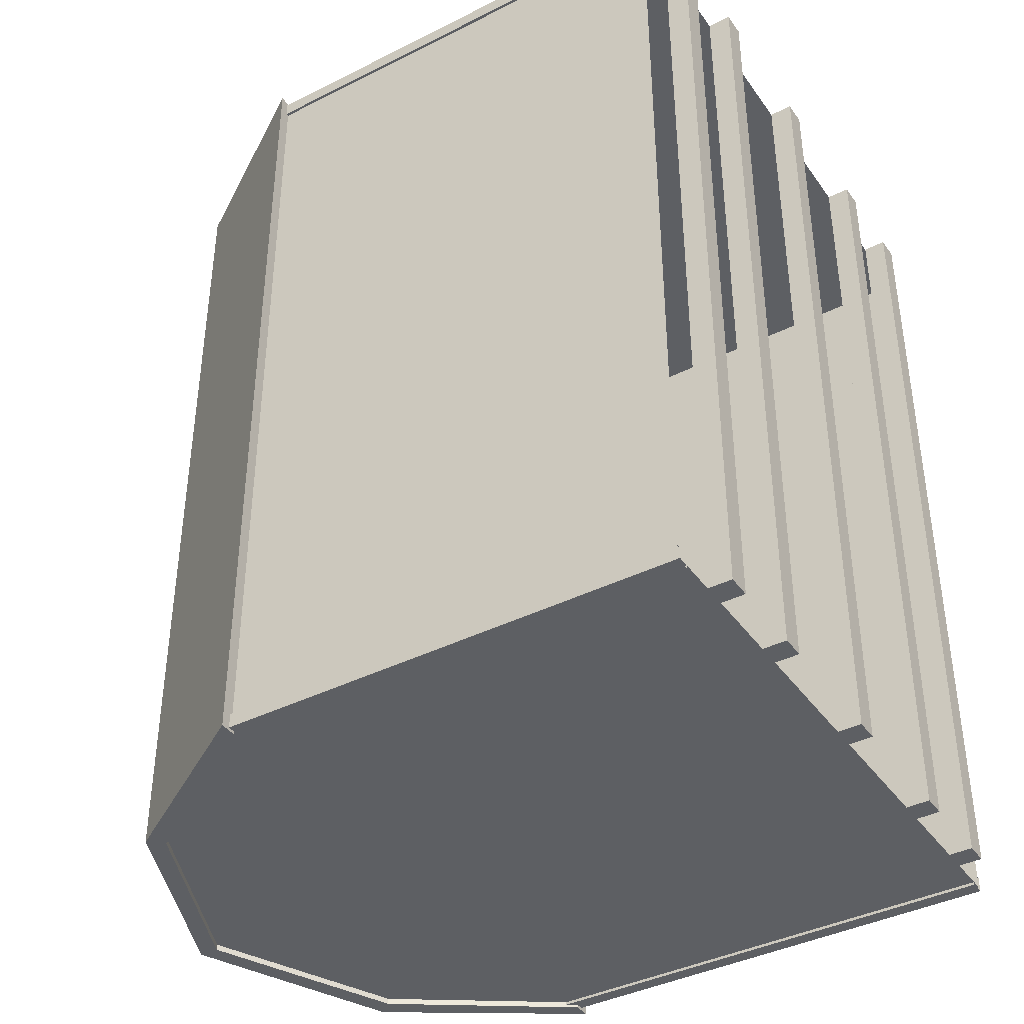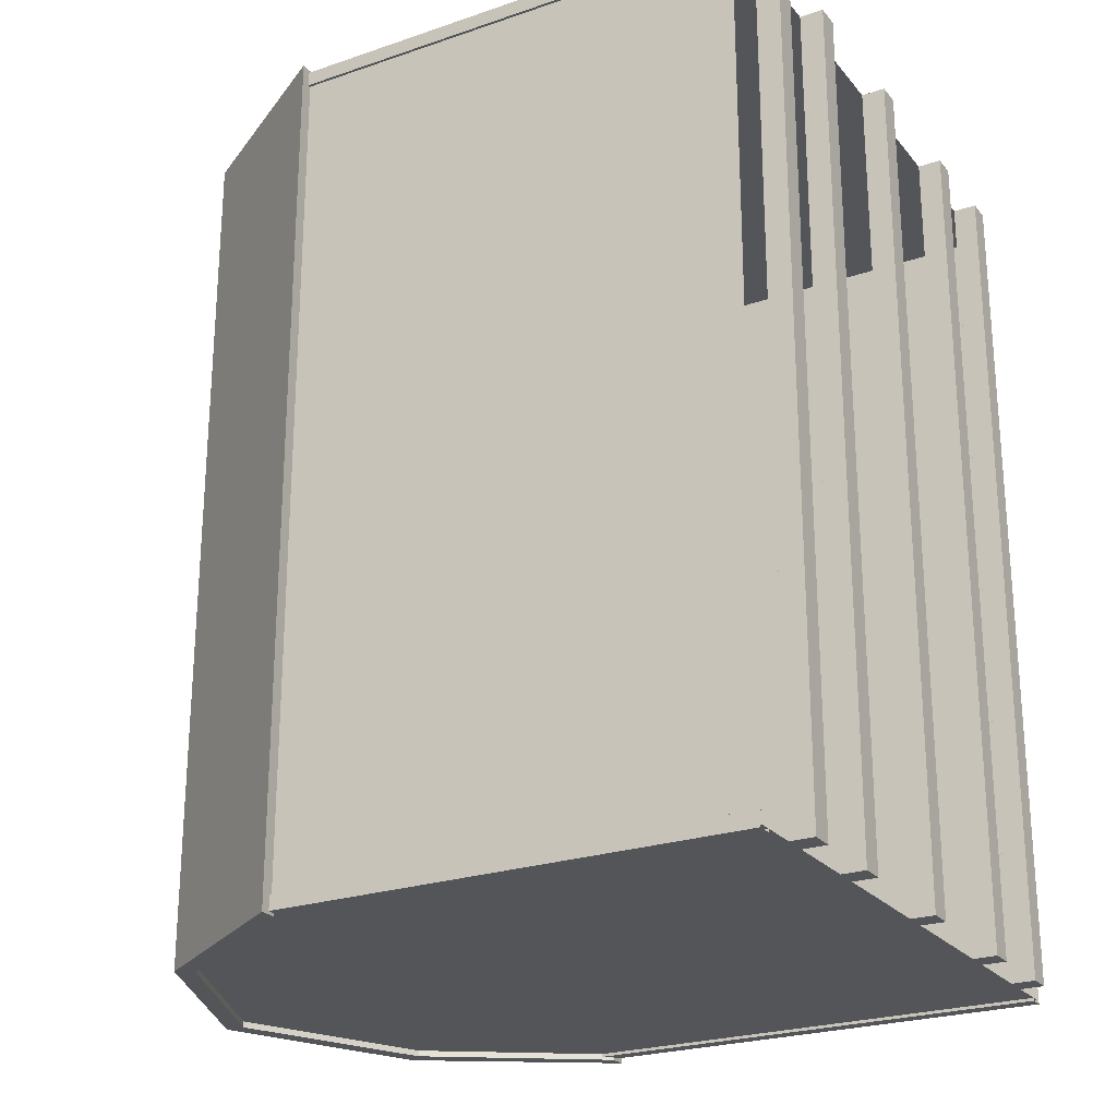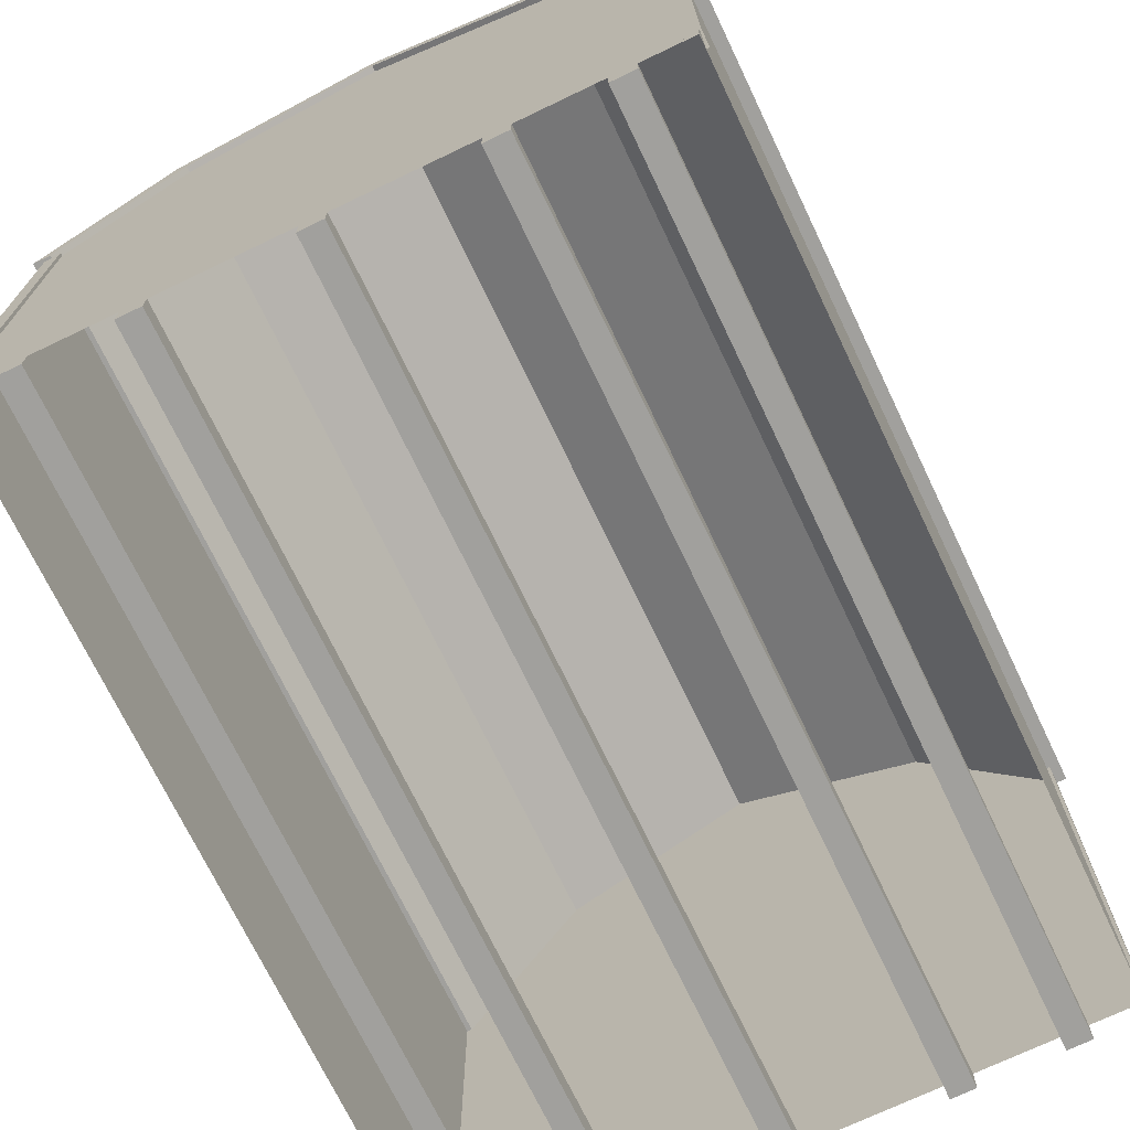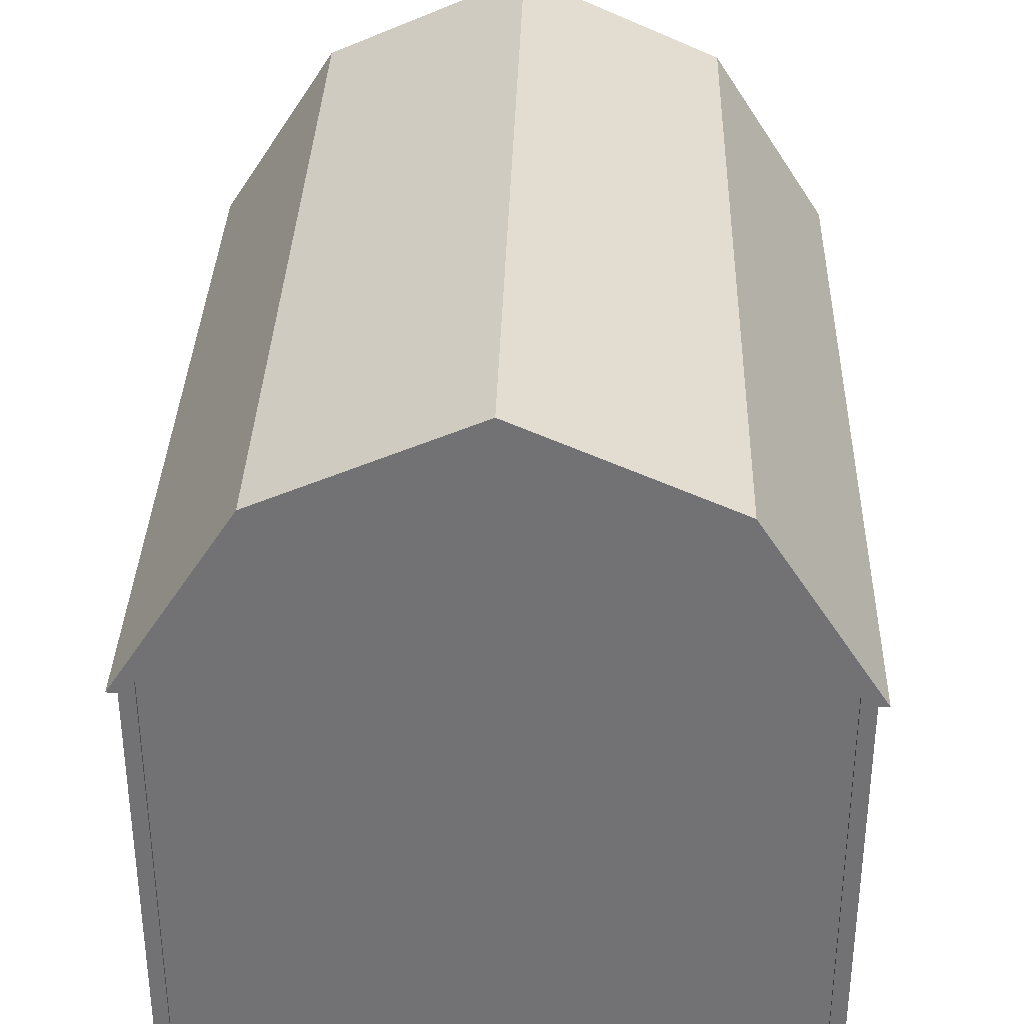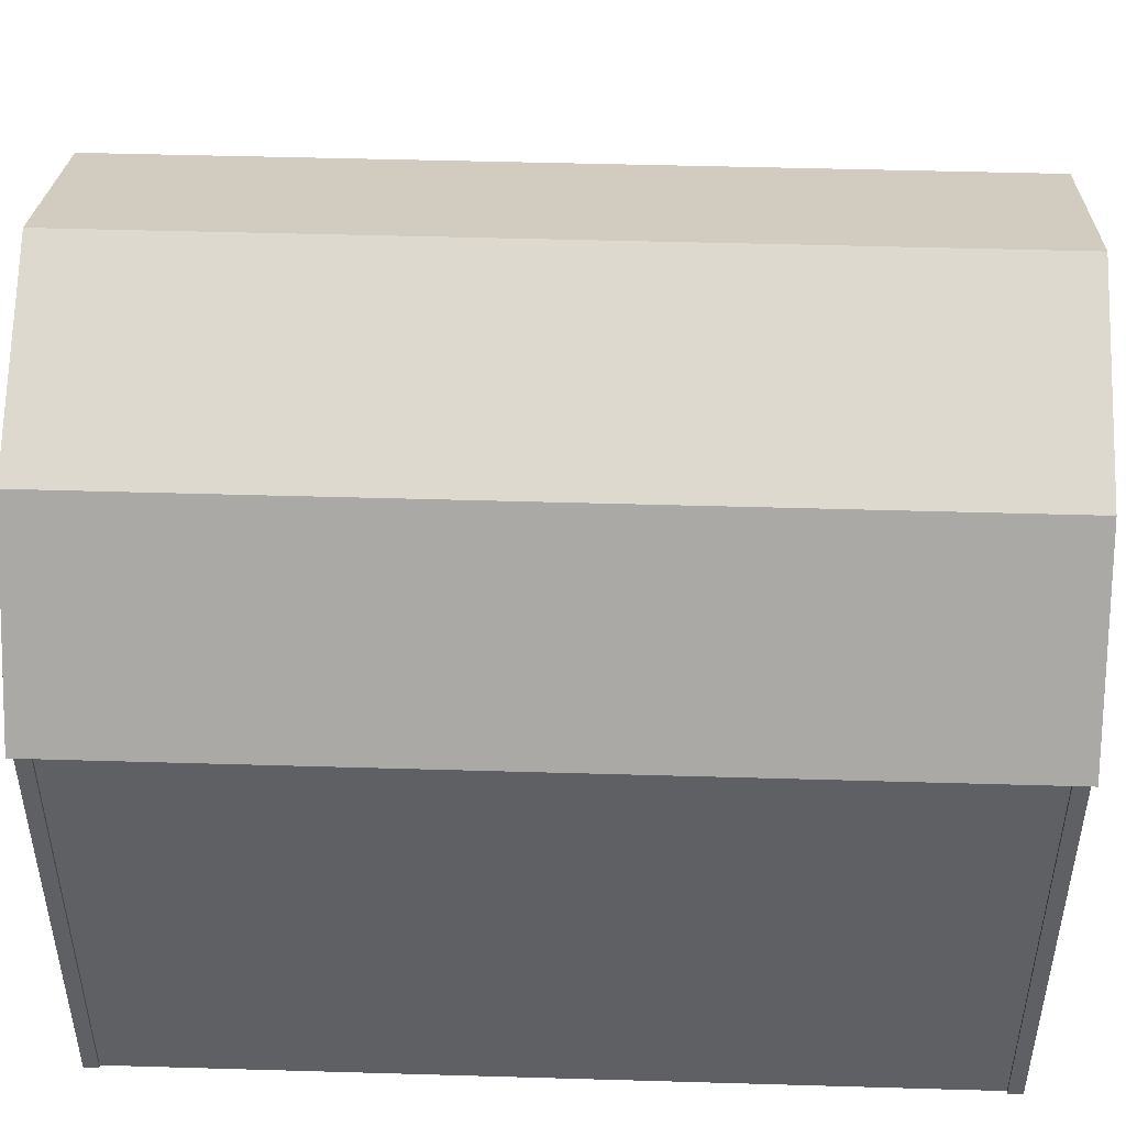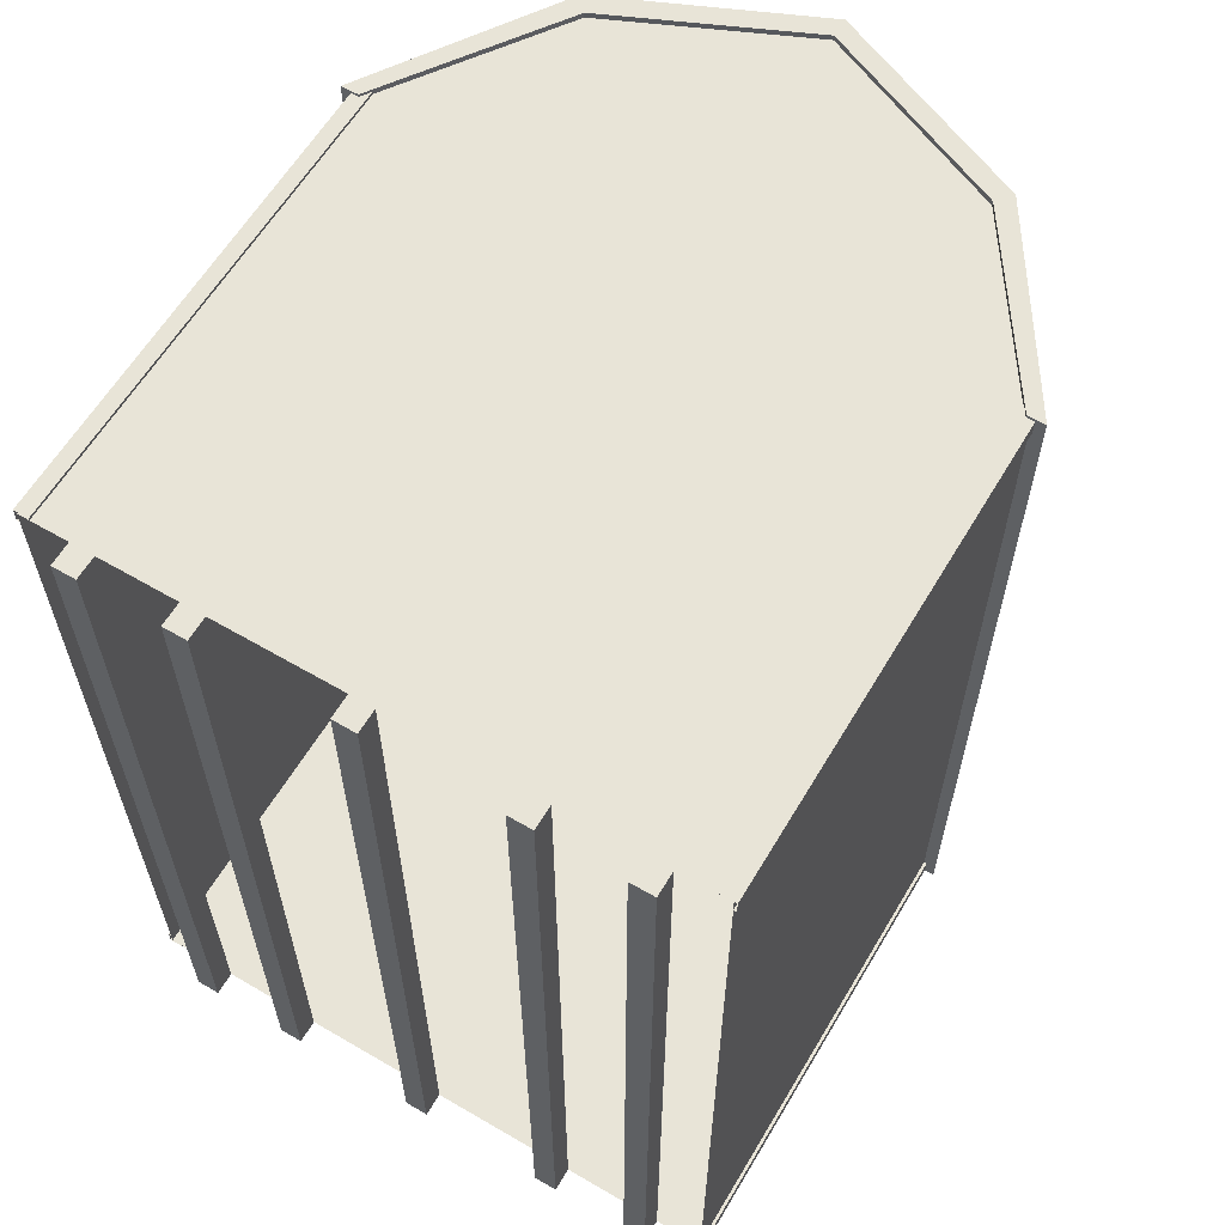
<metadata>
{"format":"obj","ext":"obj","renderer":"f3d","projection":"perspective","resolution":1024,"background":"white","views":[{"elev":-39.8,"azim":-58.1,"up":"+Z"},{"elev":-24.2,"azim":-60.5,"up":"+Z"},{"elev":-71.7,"azim":25.6,"up":"+Y"},{"elev":34.2,"azim":1.7,"up":"+Y"},{"elev":47.4,"azim":91.9,"up":"+Y"},{"elev":61.3,"azim":30.7,"up":"+Z"}]}
</metadata>
<code>
o Dutch Barn_8x12.obj
g default
v 1.313 2.092 1.854
v 0.8202 2.817 1.854
v -1.313 2.092 1.854
v -0.8202 2.817 1.854
v -0.8752 2.882 1.854
v -1.388 2.092 1.854
v 1.313 2.092 -1.854
v 0.8202 2.817 -1.854
v -1.313 2.092 -1.854
v -0.8202 2.817 -1.854
v -0.8752 2.882 -1.854
v -1.388 2.092 -1.854
v 0 3.182 -1.854
v 0 3.182 1.854
v -1.346 0.1016 -1.778
v -1.283 0.1016 -1.841
v -1.346 0.1016 -1.841
v -1.346 2.152 -1.778
v -1.346 2.152 -1.841
v -1.283 2.152 -1.841
v 1.346 0.1016 -1.778
v 1.283 0.1016 -1.841
v 1.346 0.1016 -1.841
v 1.346 2.152 -1.778
v 1.346 2.152 -1.841
v 1.283 2.152 -1.841
v -1.346 0.1016 1.778
v -1.283 0.1016 1.841
v -1.346 0.1016 1.841
v -1.346 2.152 1.778
v -1.346 2.152 1.841
v -1.283 2.152 1.841
v 1.346 0.1016 1.778
v 1.283 0.1016 1.841
v 1.346 0.1016 1.841
v 1.346 2.152 1.778
v 1.346 2.152 1.841
v 1.283 2.152 1.841
v -1.333 0.1016 -1.778
v -1.333 2.152 -1.778
v -1.333 2.152 1.778
v -1.333 0.1016 1.778
v -1.283 2.152 -1.829
v -1.283 0.1016 -1.829
v 1.283 0.1016 -1.829
v 1.283 2.152 -1.829
v 1.333 2.152 -1.778
v 1.333 0.1016 -1.778
v 1.333 0.1016 1.778
v 1.333 2.152 1.778
v -1.283 2.152 1.829
v -1.283 0.1016 1.829
v 1.283 0.1016 1.829
v 1.283 2.152 1.829
v 1.333 0.1016 -1.829
v -1.333 0.1016 -1.829
v -1.333 2.092 -1.829
v 1.333 2.092 -1.829
v 1.333 0.1016 1.829
v -1.333 0.1016 1.829
v 1.333 2.092 1.829
v -1.333 2.092 1.829
v -1.125 0.1016 1.829
v -1.125 0.1016 -1.829
v -1.023 0.1016 -1.829
v -1.023 0.1016 1.829
v -1.125 0 1.829
v -1.023 0 1.829
v -1.023 0 -1.829
v -1.125 0 -1.829
v -0.6922 0.1016 1.829
v -0.6922 0.1016 -1.829
v -0.5906 0.1016 -1.829
v -0.5906 0.1016 1.829
v -0.6922 0 1.829
v -0.5906 0 1.829
v -0.5906 0 -1.829
v -0.6922 0 -1.829
v 1.125 0.1016 1.829
v 1.125 0.1016 -1.829
v 1.023 0.1016 -1.829
v 1.023 0.1016 1.829
v 1.125 0 1.829
v 1.023 0 1.829
v 1.023 0 -1.829
v 1.125 0 -1.829
v 0.6922 0.1016 1.829
v 0.6922 0.1016 -1.829
v 0.5906 0.1016 -1.829
v 0.5906 0.1016 1.829
v 0.6922 0 1.829
v 0.5906 0 1.829
v 0.5906 0 -1.829
v 0.6922 0 -1.829
v -0.0508 0.1016 1.829
v -0.0508 0.1016 -1.829
v 0.0508 0.1016 -1.829
v 0.0508 0.1016 1.829
v -0.0508 0 1.829
v 0.0508 0 1.829
v 0.0508 0 -1.829
v -0.0508 0 -1.829
v 1.313 2.092 1.854
v 0.8202 2.817 1.854
v 0.8752 2.882 1.854
v 1.388 2.092 1.854
v -1.313 2.092 1.854
v -0.8202 2.817 1.854
v -0.8752 2.882 1.854
v -1.388 2.092 1.854
v 0 3.267 1.854
v 0 3.182 1.854
v 1.333 0.1016 1.829
v -1.333 0.1016 1.829
v 1.333 2.092 1.829
v -1.333 2.092 1.829
v 0 0.1016 1.829
v 0 3.182 1.829
v -0.8202 0.1016 1.829
v -0.8202 2.817 1.829
v 0.8202 0.1016 1.829
v 0.8202 2.817 1.829
v 1.313 2.092 -1.854
v 1.388 2.092 -1.854
v 0.8752 2.882 -1.854
v 0.8202 2.817 -1.854
v -1.313 2.092 -1.854
v -0.8202 2.817 -1.854
v -0.8752 2.882 -1.854
v -1.388 2.092 -1.854
v 0 3.182 -1.854
v 0 3.267 -1.854
v 1.333 0.1016 -1.829
v -1.333 0.1016 -1.829
v -1.333 2.092 -1.829
v 1.333 2.092 -1.829
v 0 0.1016 -1.829
v 0 3.182 -1.829
v 0.8202 0.1016 -1.829
v 0.8202 2.817 -1.829
v -0.8202 0.1016 -1.829
v -0.8202 2.817 -1.829
v -1.125 0.1016 1.829
v -1.023 0.1016 1.829
v -1.125 0 1.829
v -1.023 0 1.829
v -0.6922 0.1016 1.829
v -0.5906 0.1016 1.829
v -0.6922 0 1.829
v -0.5906 0 1.829
v 1.125 0.1016 1.829
v 1.023 0.1016 1.829
v 1.125 0 1.829
v 1.023 0 1.829
v 0.6922 0.1016 1.829
v 0.5906 0.1016 1.829
v 0.6922 0 1.829
v 0.5906 0 1.829
v -0.0508 0.1016 1.829
v 0.0508 0.1016 1.829
v -0.0508 0 1.829
v 0.0508 0 1.829
v -1.125 0.1016 -1.829
v -1.023 0.1016 -1.829
v -1.023 0 -1.829
v -1.125 0 -1.829
v -0.6922 0.1016 -1.829
v -0.5906 0.1016 -1.829
v -0.5906 0 -1.829
v -0.6922 0 -1.829
v 1.125 0.1016 -1.829
v 1.023 0.1016 -1.829
v 1.023 0 -1.829
v 1.125 0 -1.829
v 0.6922 0.1016 -1.829
v 0.5906 0.1016 -1.829
v 0.5906 0 -1.829
v 0.6922 0 -1.829
v -0.0508 0.1016 -1.829
v 0.0508 0.1016 -1.829
v 0.0508 0 -1.829
v -0.0508 0 -1.829
v 0.8752 2.882 1.854
v 0.8752 2.882 -1.854
v 0 3.267 -1.854
v 1.388 2.092 -1.854
v 0 3.267 1.854
v 1.388 2.092 1.854
g Shed
f 62 56 60
f 62 57 56
f 55 58 59
f 58 61 59
g Sides
f 112 109 108
f 112 111 109
f 109 110 107
f 108 109 107
f 105 112 104
f 111 112 105
f 105 104 103
f 106 105 103
g Shed
f 113 115 121
f 115 122 121
f 121 122 117
f 122 118 117
f 120 119 117
f 118 120 117
f 116 114 119
f 120 116 119
g Sides
f 129 131 128
f 132 131 129
f 129 128 127
f 130 129 127
f 131 125 126
f 131 132 125
f 125 124 123
f 126 125 123
g Shed
f 136 133 139
f 140 136 139
f 134 135 141
f 135 142 141
f 141 142 137
f 142 138 137
f 140 139 137
f 138 140 137
g Trim
f 38 54 53
f 38 53 34
f 35 38 34
f 37 38 35
f 33 37 35
f 36 37 33
f 36 33 49
f 50 36 49
f 21 24 48
f 24 47 48
f 23 25 21
f 25 24 21
f 26 23 22
f 26 25 23
f 46 22 45
f 46 26 22
f 20 43 44
f 16 20 44
f 17 20 16
f 19 20 17
f 19 17 15
f 18 19 15
f 18 15 39
f 40 18 39
f 27 30 42
f 30 41 42
f 31 27 29
f 31 30 27
f 32 29 28
f 32 31 29
f 52 51 28
f 51 32 28
g Floor
f 144 143 145
f 144 145 146
f 148 147 149
f 148 149 150
f 153 151 154
f 151 152 154
f 157 155 158
f 155 156 158
f 160 159 161
f 160 161 162
f 163 164 165
f 166 163 165
f 167 168 169
f 170 167 169
f 172 174 173
f 172 171 174
f 176 178 177
f 176 175 178
f 179 180 181
f 179 181 182
f 63 64 70
f 63 70 67
f 64 63 66
f 65 64 66
f 65 66 68
f 69 65 68
f 67 70 68
f 70 69 68
f 71 72 78
f 71 78 75
f 72 71 74
f 73 72 74
f 73 74 76
f 77 73 76
f 75 78 76
f 78 77 76
f 95 96 102
f 95 102 99
f 96 95 98
f 97 96 98
f 97 98 100
f 101 97 100
f 102 100 99
f 102 101 100
f 90 93 92
f 90 89 93
f 87 89 90
f 88 89 87
f 94 88 91
f 88 87 91
f 93 94 91
f 93 91 92
f 82 85 84
f 82 81 85
f 79 81 82
f 80 81 79
f 86 80 83
f 80 79 83
f 85 86 83
f 85 83 84
g Roof
f 5 11 6
f 11 12 6
f 187 185 5
f 185 11 5
g Sides
f 7 188 1
f 7 186 188
g Shed
f 2 8 1
f 8 7 1
f 14 13 2
f 13 8 2
f 10 14 4
f 13 14 10
f 9 4 3
f 10 4 9
g Sides
f 6 12 3
f 12 9 3
g Roof
f 184 187 183
f 185 187 184
f 186 183 188
f 184 183 186

</code>
